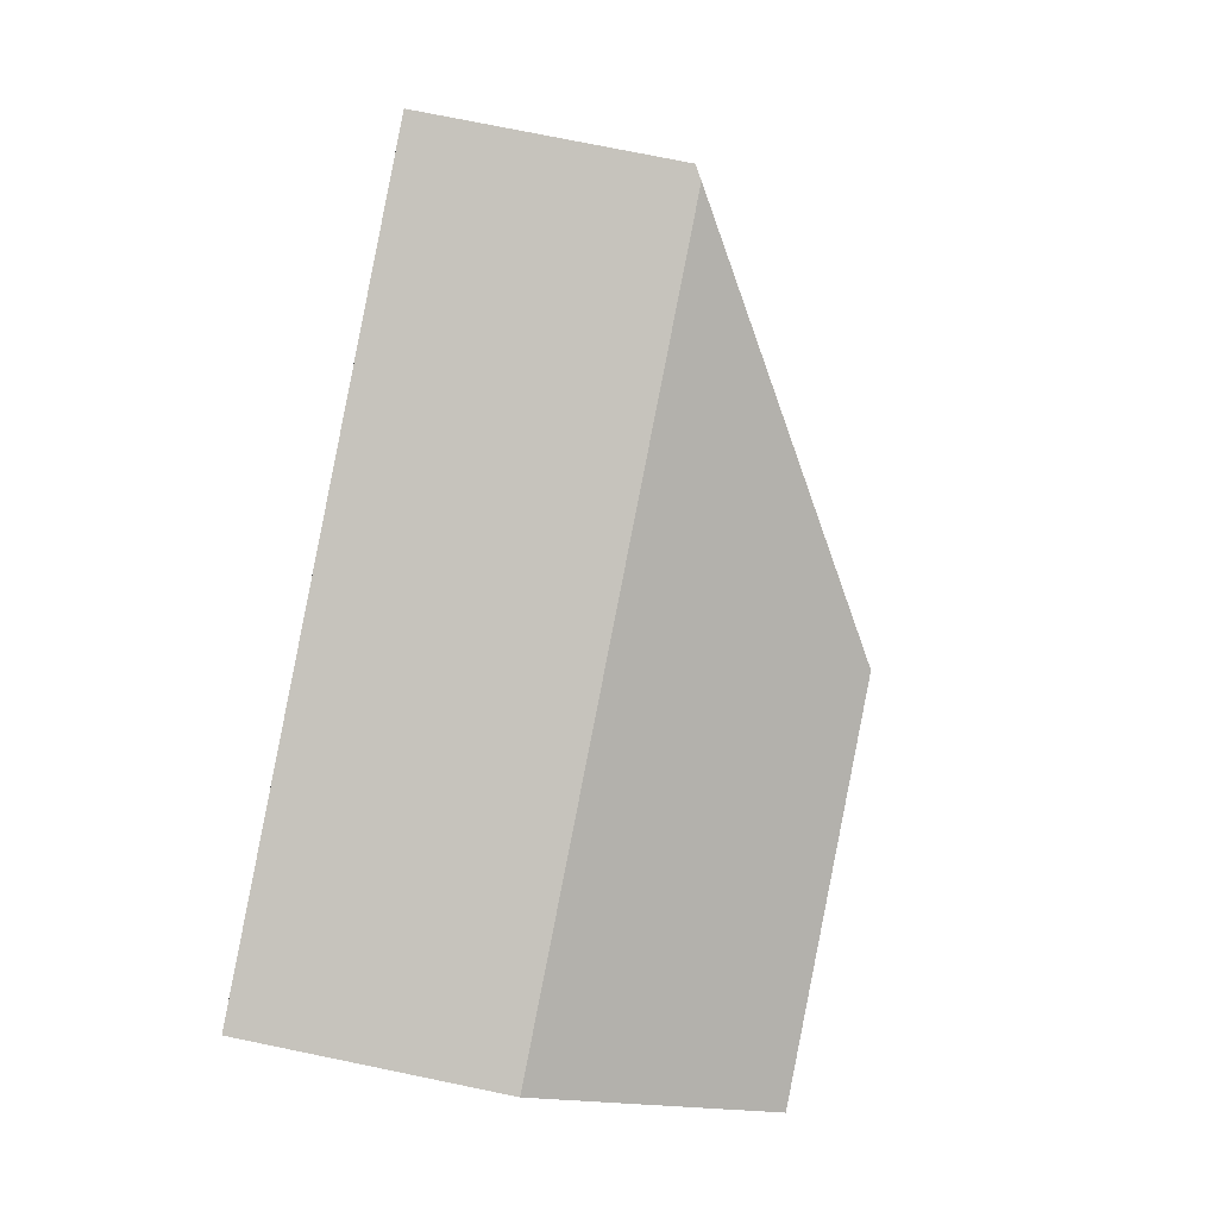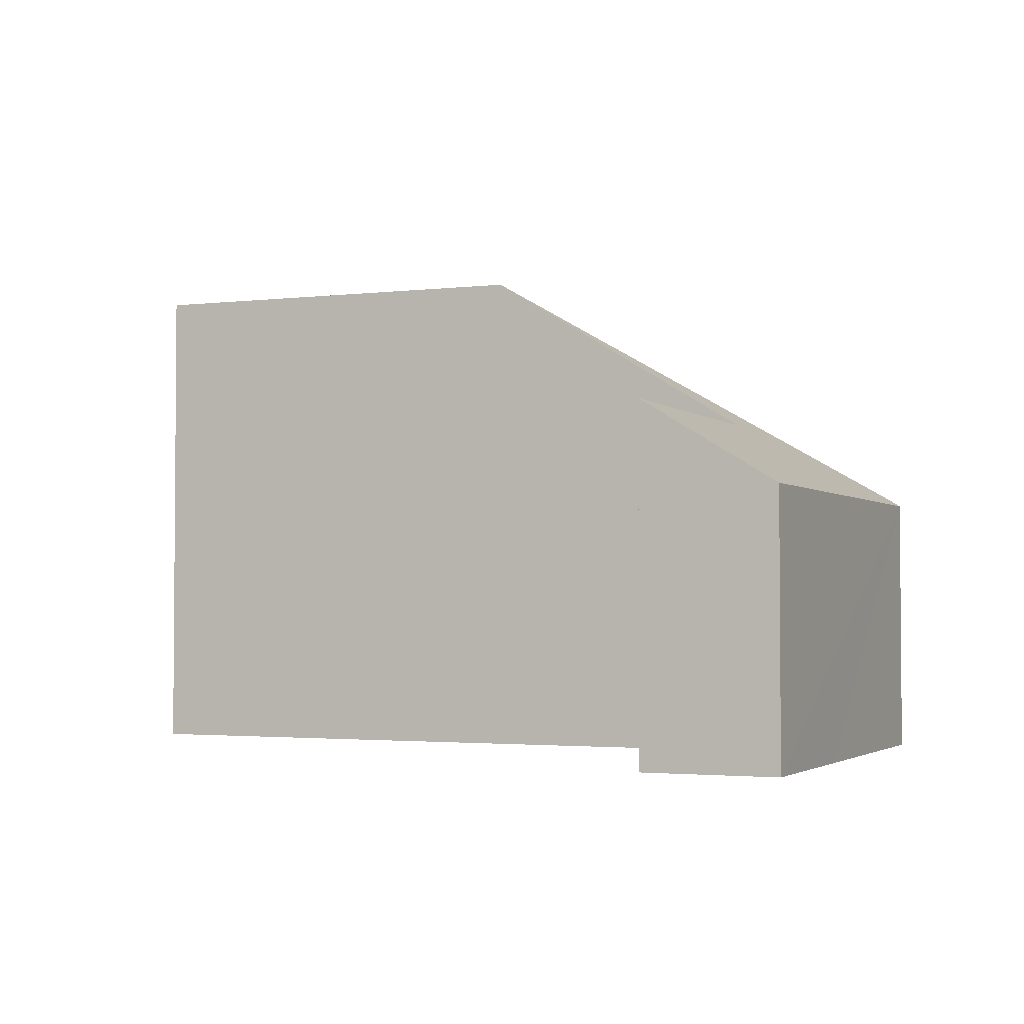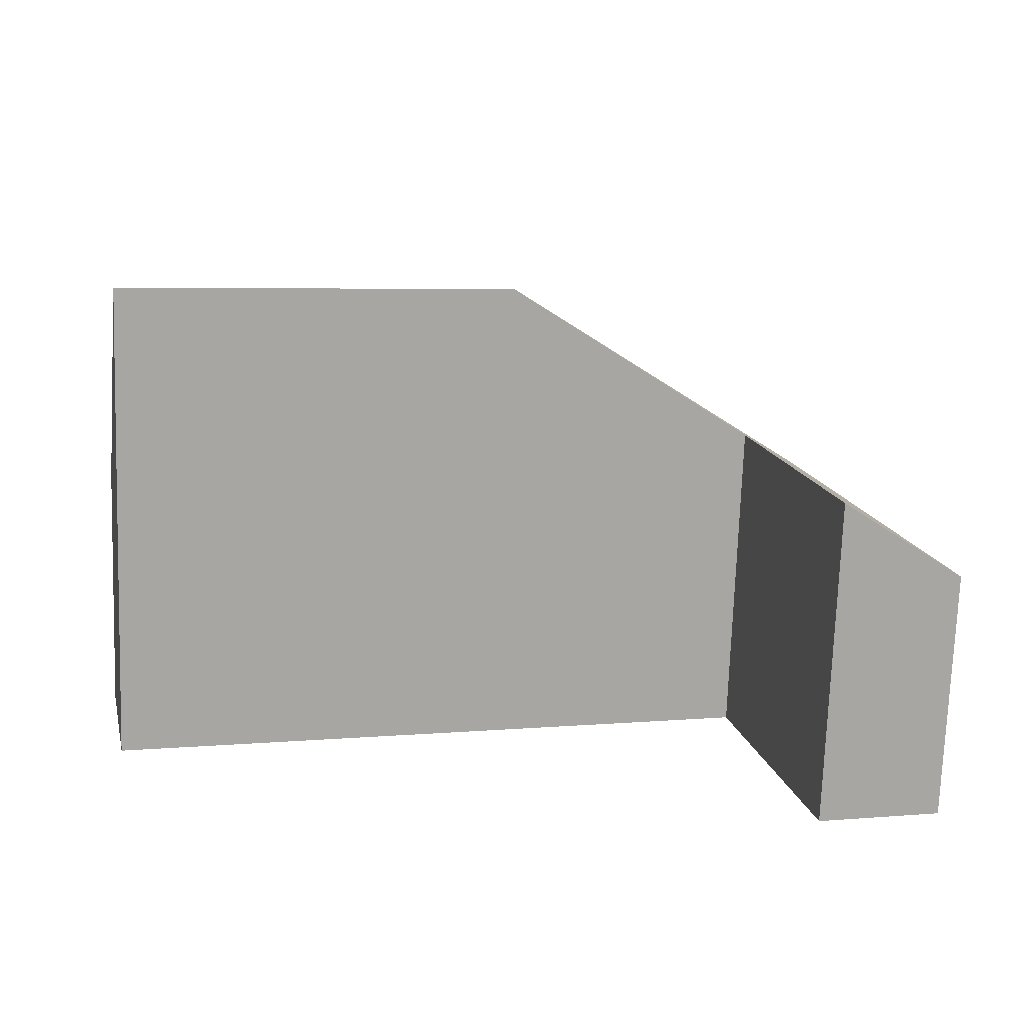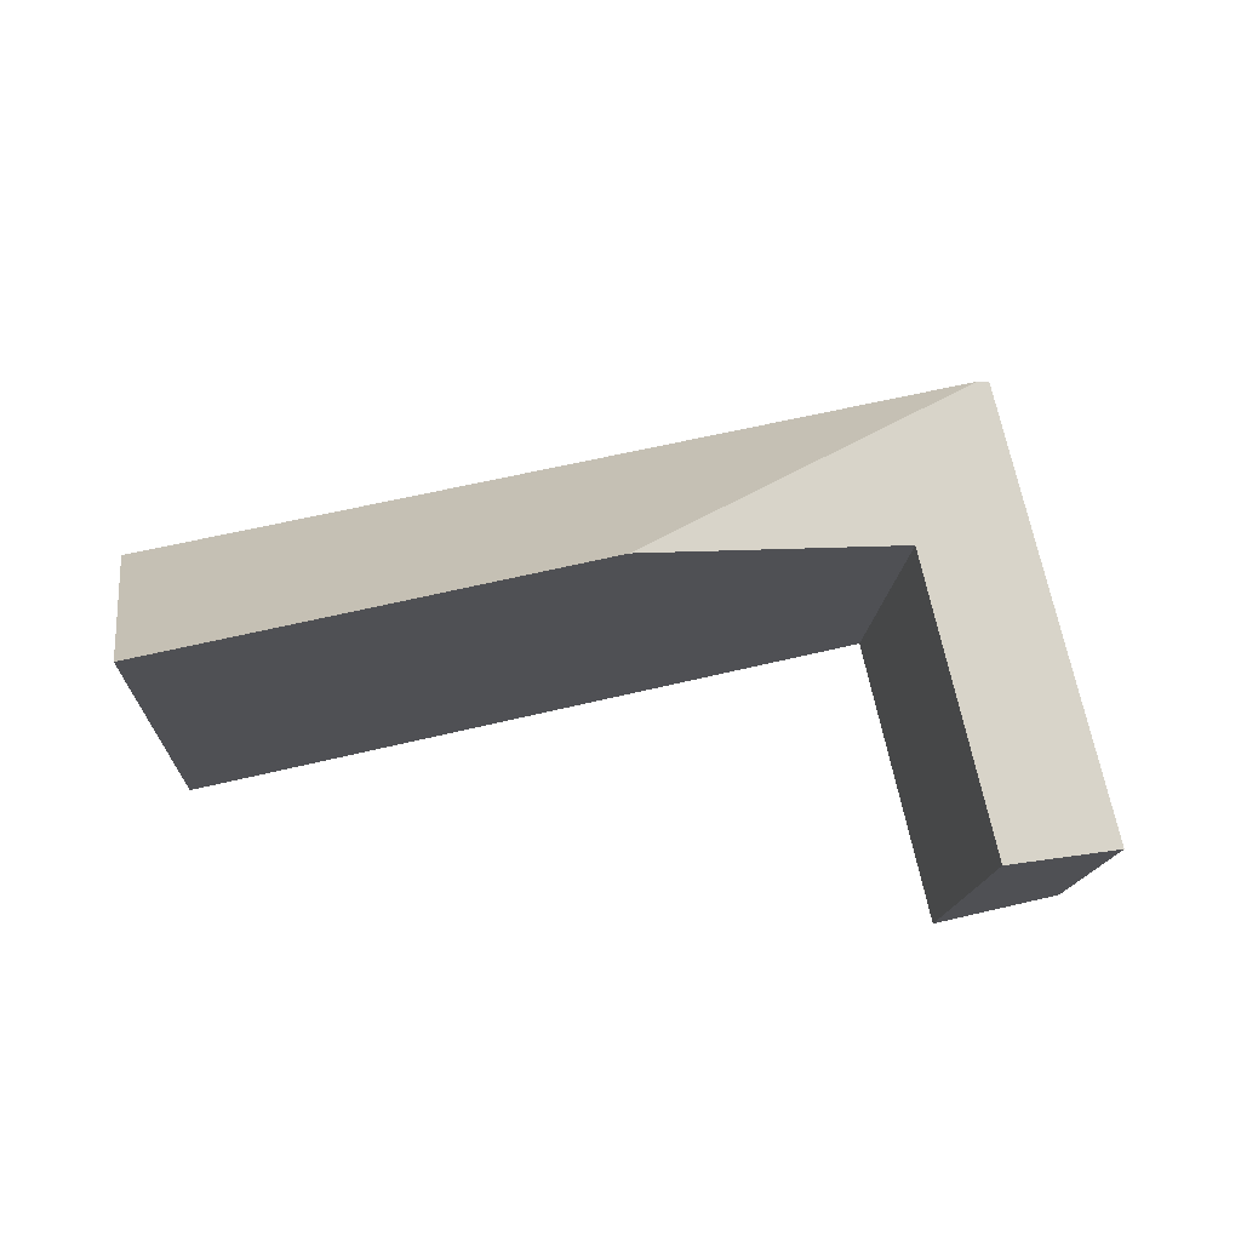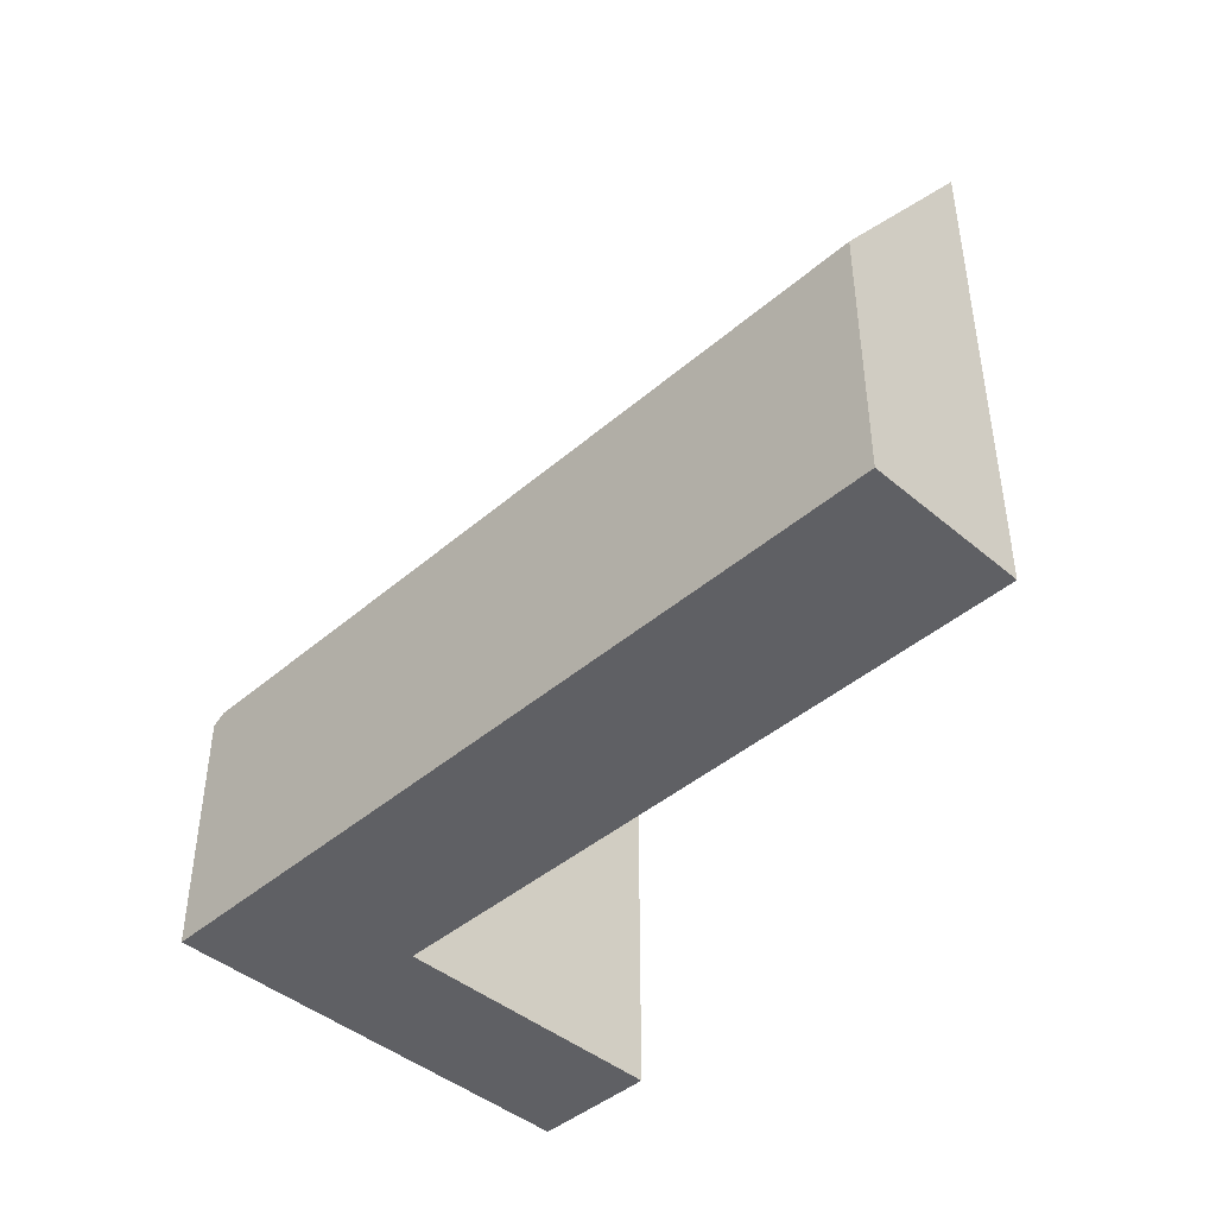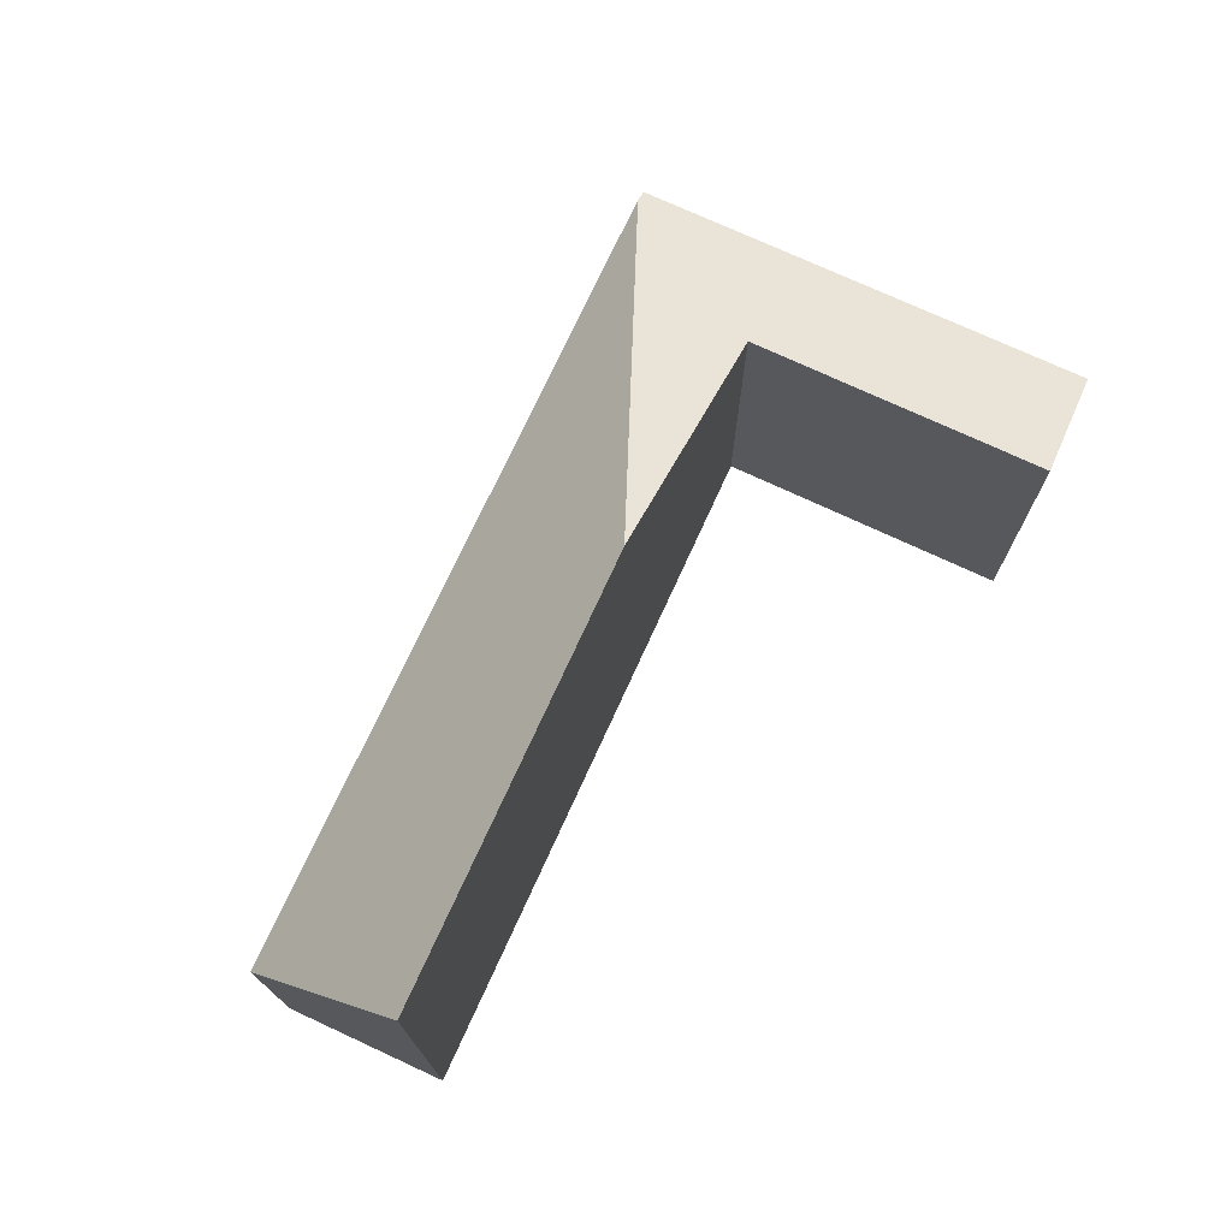
<metadata>
{"format":"obj","ext":"obj","renderer":"f3d","projection":"perspective","resolution":1024,"background":"white","views":[{"elev":77.2,"azim":101.5,"up":"+Z"},{"elev":-2.7,"azim":-142.8,"up":"+Y"},{"elev":-74.7,"azim":178.0,"up":"+Z"},{"elev":-15.6,"azim":177.0,"up":"+Z"},{"elev":-43.7,"azim":58.4,"up":"+Y"},{"elev":74.0,"azim":127.9,"up":"+Y"}]}
</metadata>
<code>
v  9.297 2.733 2.657
v  4.708 5.164 1.999
v  1.201 2.733 4.545
v  9.263 2.948 2.512
v  8.91 5.193 0.998
v  0 2.649 1.622e-16
v  1.336 3.473 -0.23
v  1.318 3.473 -0.308
v  1.994 3.465 2.645
v  0.421 2.649 1.805
v  1.067 2.649 4.576
v  1.318 1.886e-17 -0.308
v  0 0 0
v  8.91 -6.111e-17 0.998
v  4.708 -1.224e-16 1.999
v  1.994 -1.62e-16 2.645
v  0.421 -1.105e-16 1.805
v  1.067 -2.802e-16 4.576
v  9.297 -1.627e-16 2.657
v  1.201 -2.783e-16 4.545
v  1.336 1.408e-17 -0.23
v  9.263 -1.538e-16 2.512
g defaultobject
f 1 2 3
f 2 1 4
f 2 4 5
f 6 7 8
f 7 6 9
f 9 6 10
f 9 10 11
f 9 11 3
f 3 2 9
f 12 6 8
f 6 12 13
f 14 2 5
f 2 14 9
f 9 14 15
f 9 15 16
f 13 10 6
f 10 13 11
f 11 13 17
f 11 17 18
f 11 1 3
f 1 11 18
f 1 18 19
f 19 18 20
f 16 7 9
f 7 16 8
f 8 16 12
f 12 16 21
f 4 14 5
f 14 4 1
f 14 1 19
f 14 19 22
f 17 20 18
f 20 17 16
f 16 17 21
f 21 17 13
f 21 13 12
f 16 19 20
f 19 16 15
f 19 15 22
f 22 15 14

</code>
